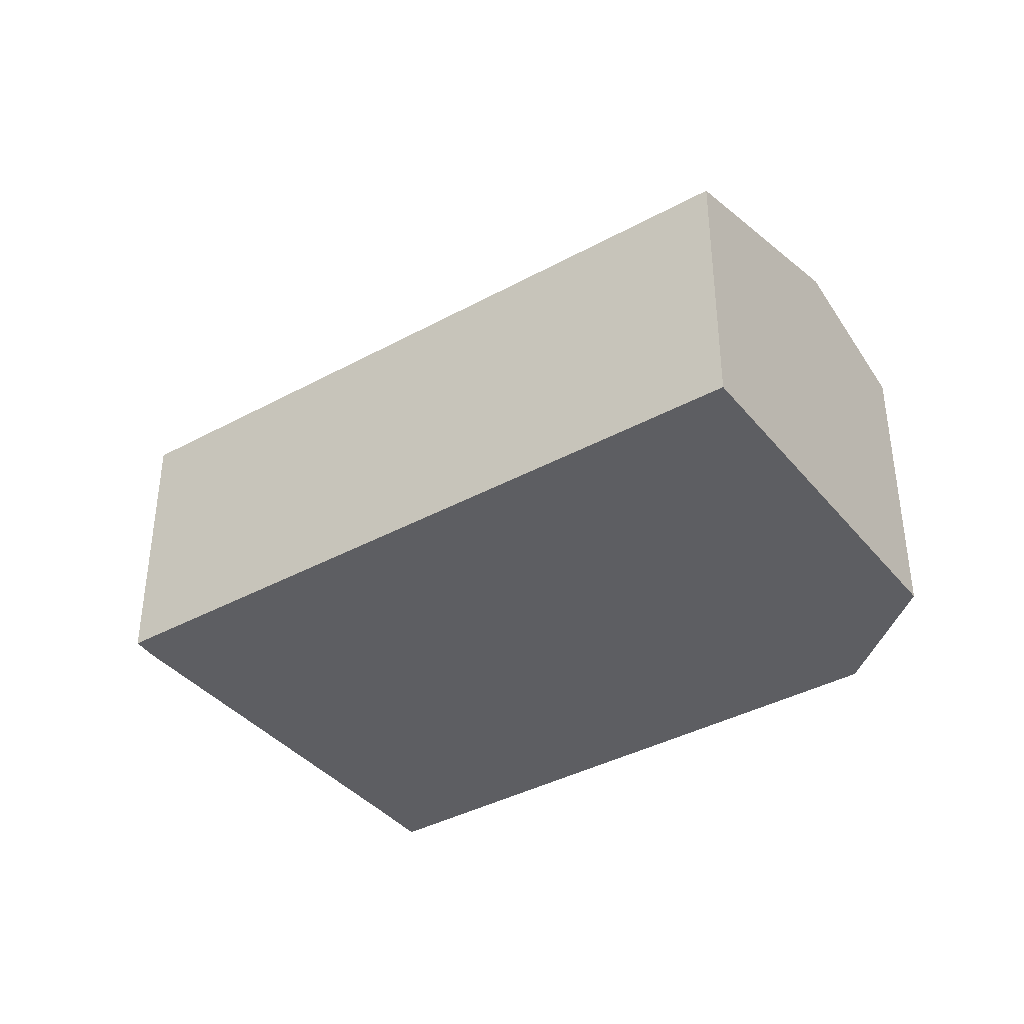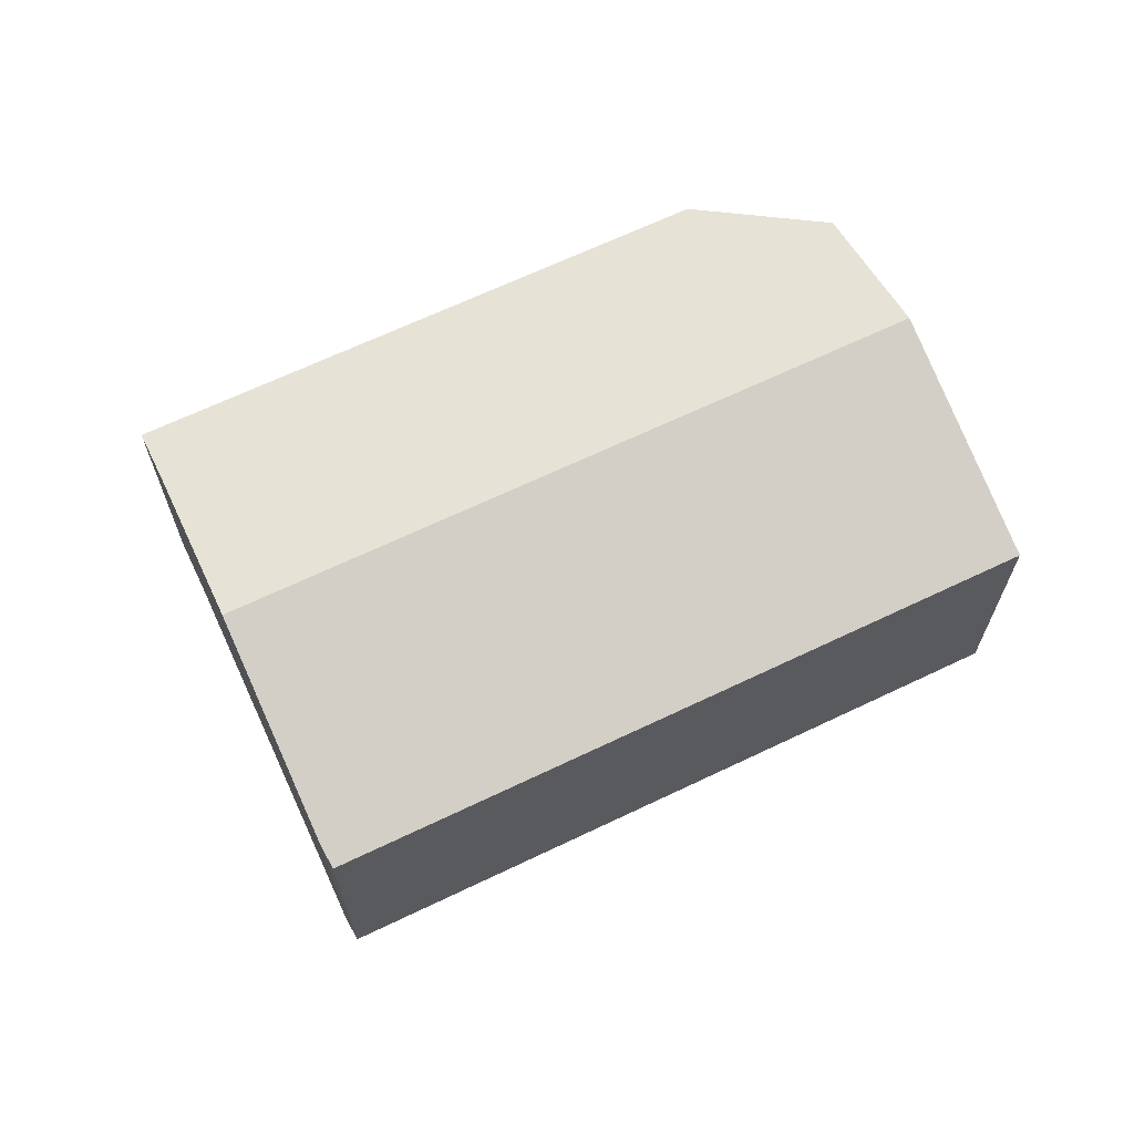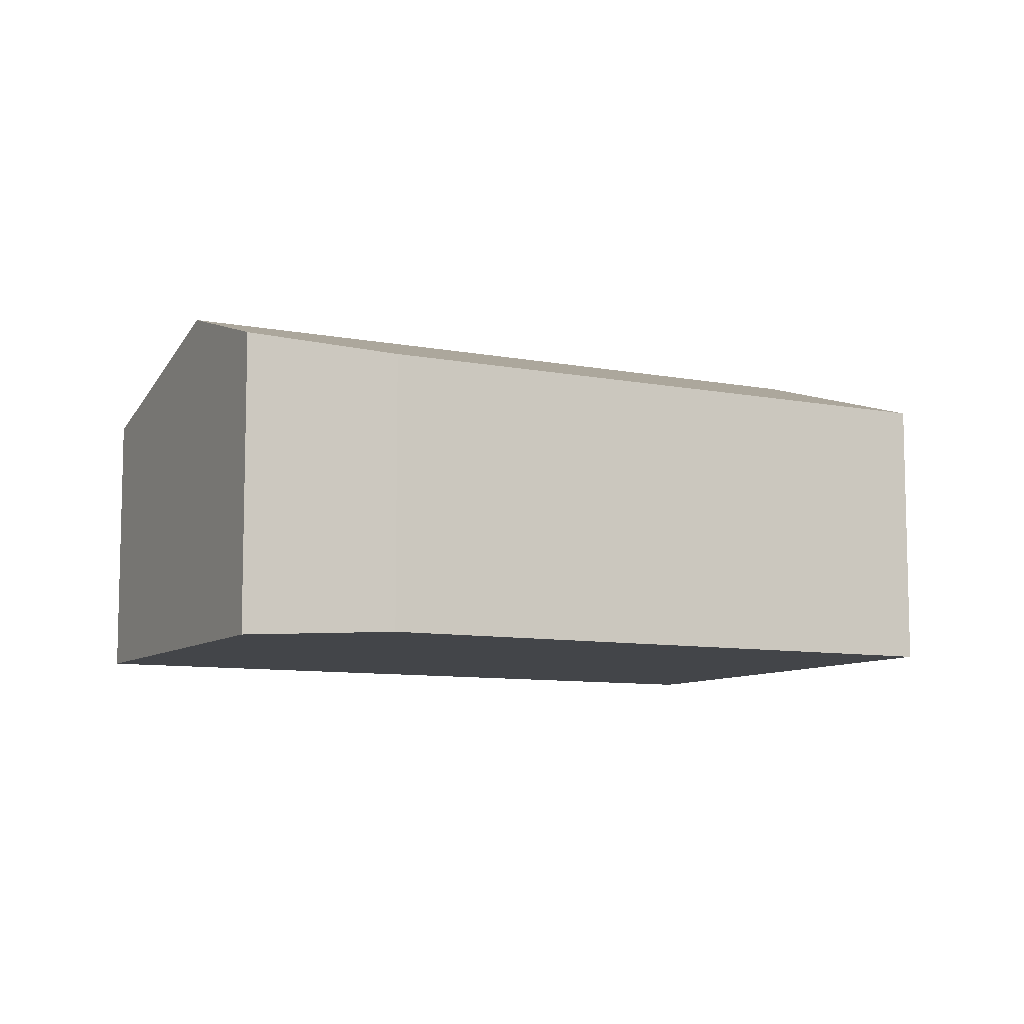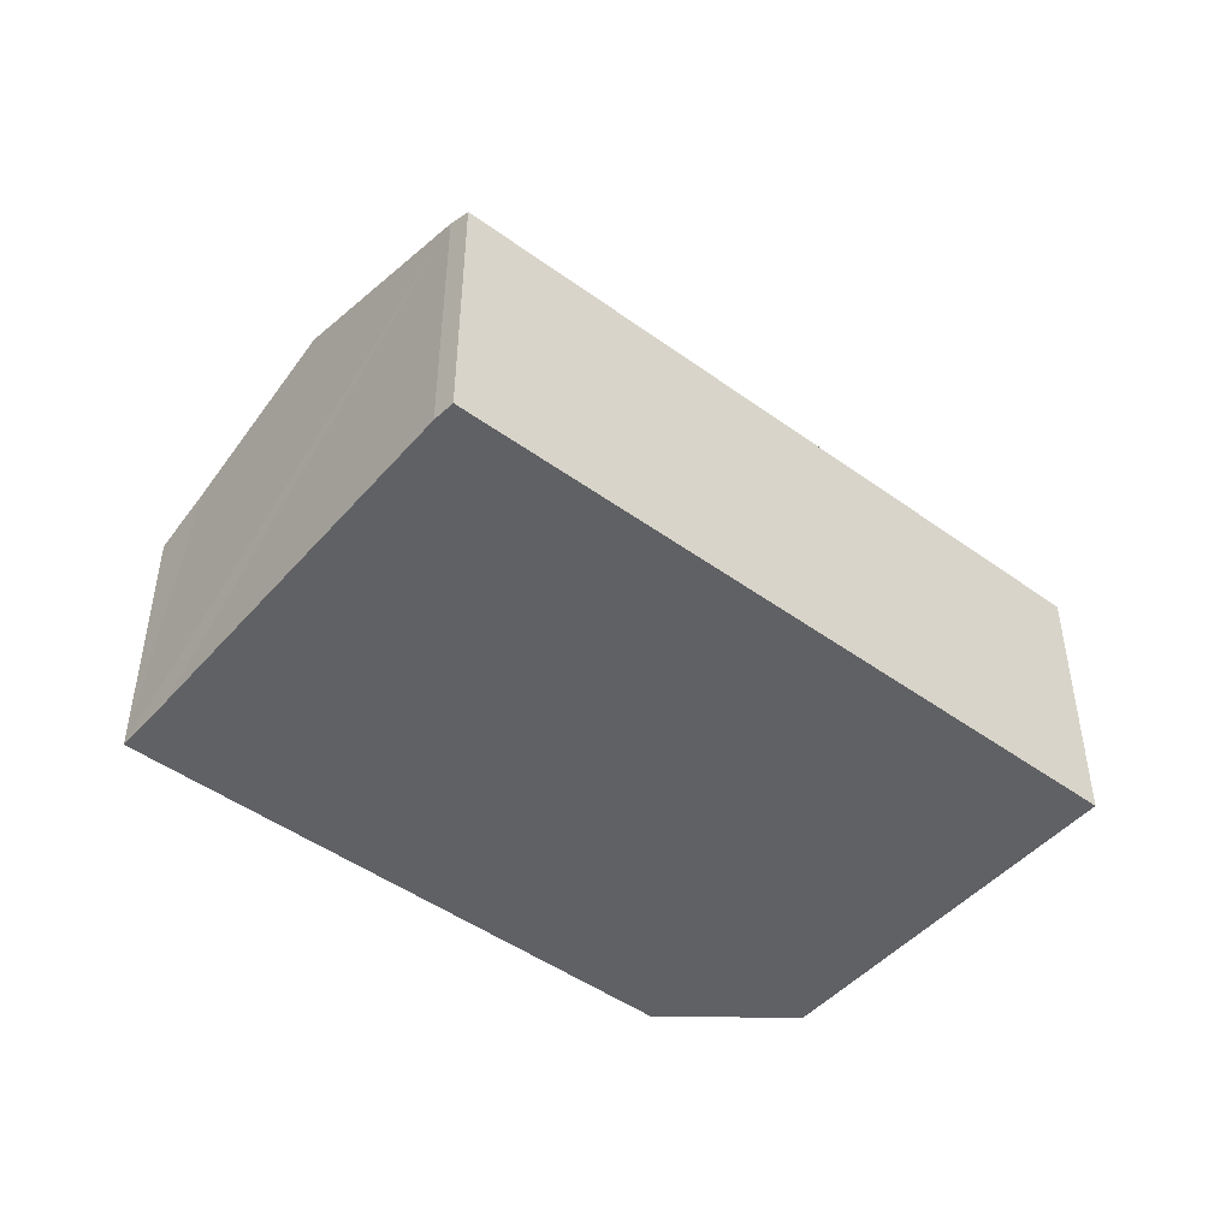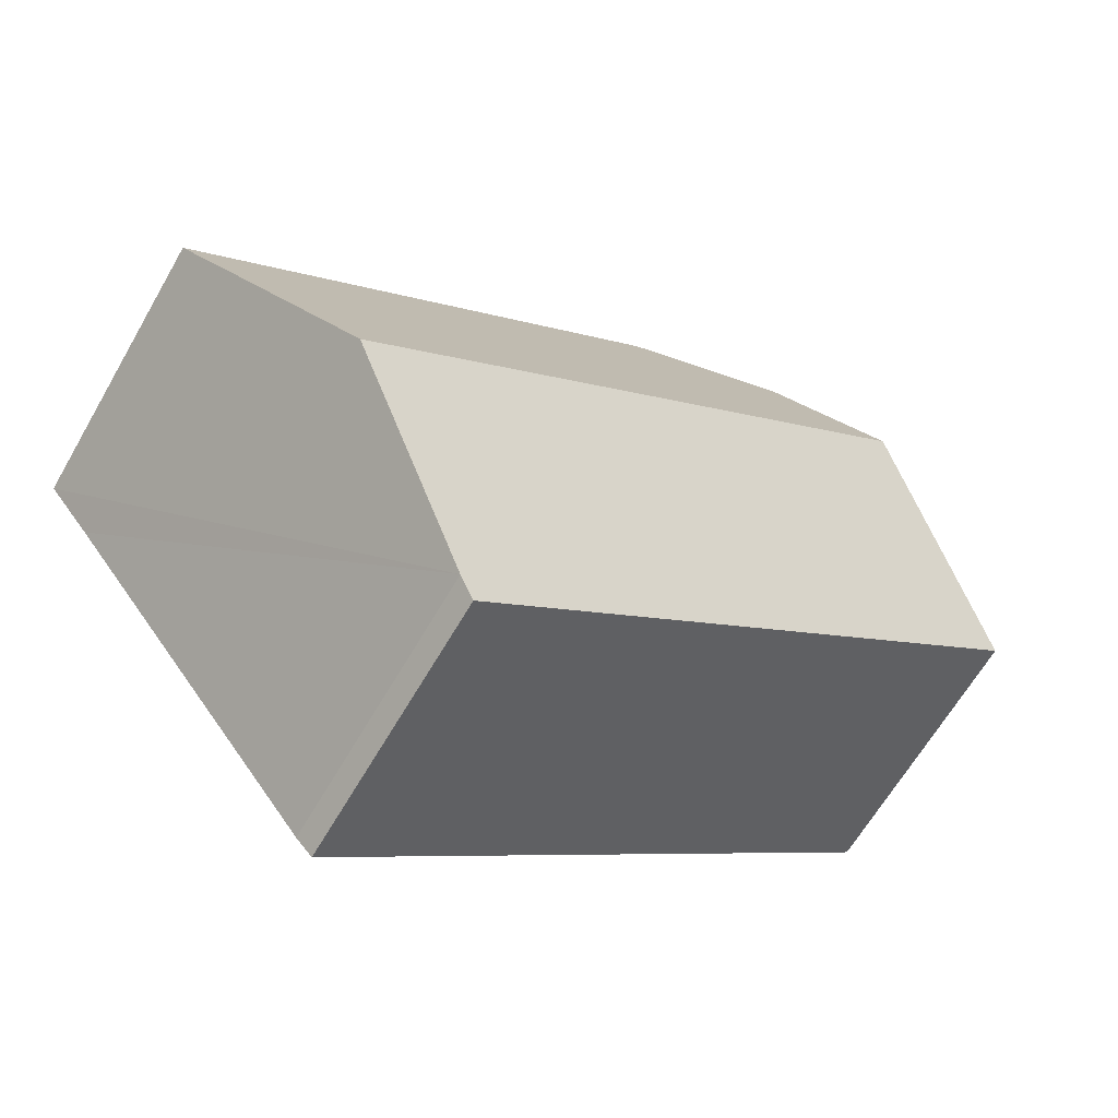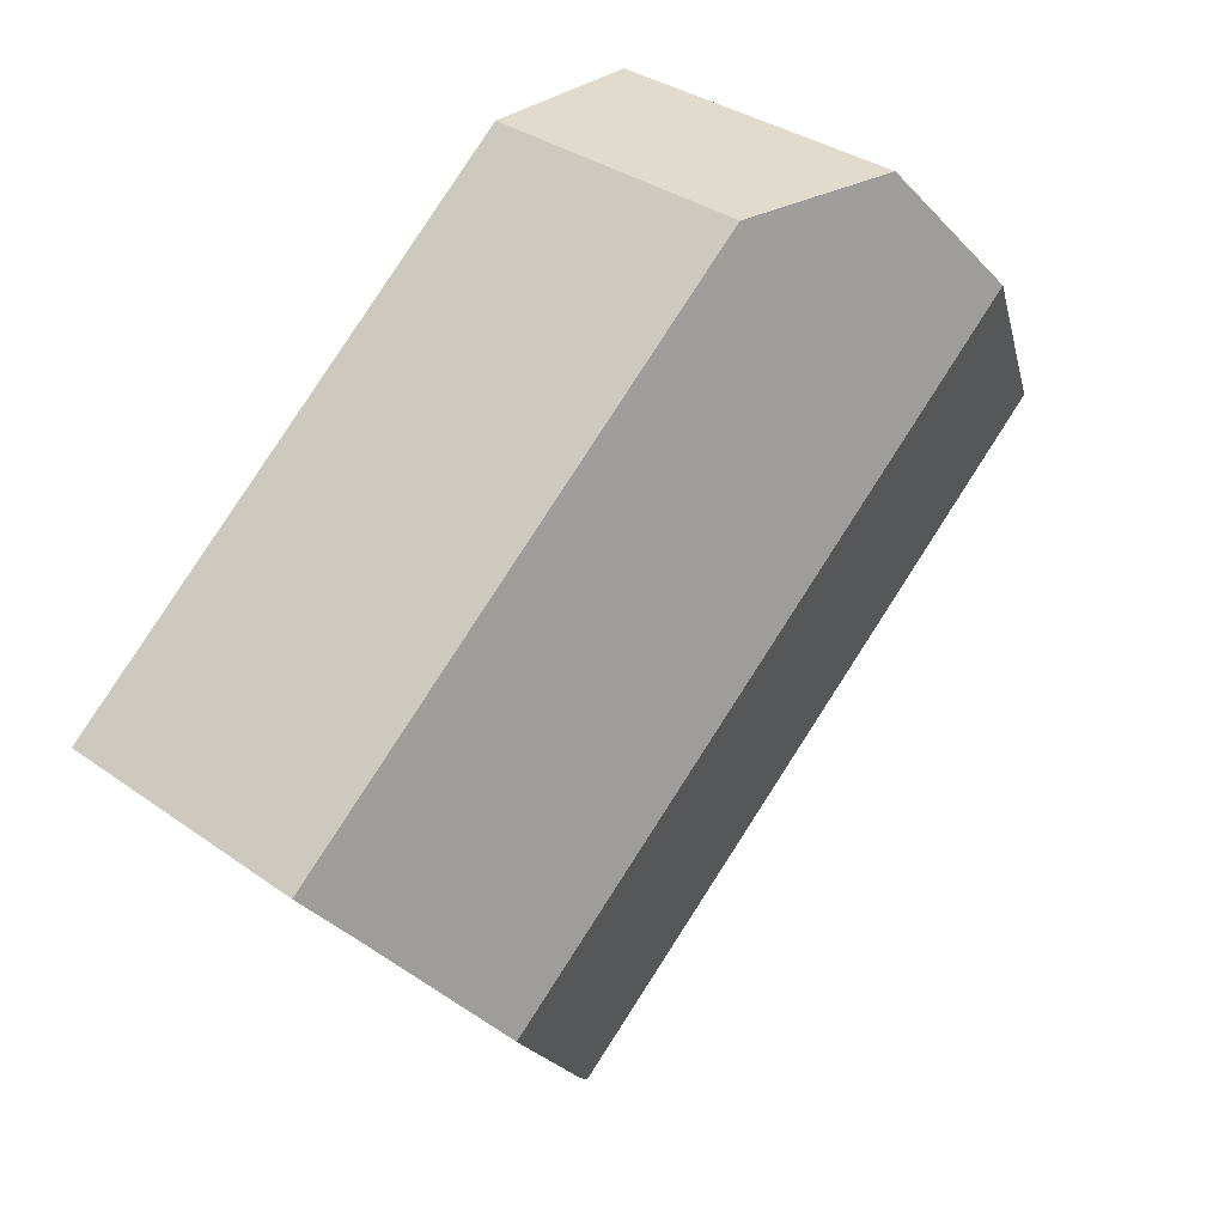
<metadata>
{"format":"obj","ext":"obj","renderer":"f3d","projection":"perspective","resolution":1024,"background":"white","views":[{"elev":-38.8,"azim":-106.8,"up":"+Y"},{"elev":66.9,"azim":-166.8,"up":"+Y"},{"elev":-8.7,"azim":10.7,"up":"+Y"},{"elev":-47.2,"azim":179.4,"up":"+Y"},{"elev":-64.3,"azim":150.0,"up":"+Z"},{"elev":33.8,"azim":134.1,"up":"+Z"}]}
</metadata>
<code>
v  24.18 7.391 -1.953
v  6.832 8.182 8.607
v  11.01 7.397 8.607
v  23.05 7.934 -3.364
v  19.96 9.438 -7.312
v  4.232 9.438 5.331
v  0 7.394 4.528e-16
v  16.17 7.587 -12.17
v  15.73 7.394 -12.64
v  16.17 7.452e-16 -12.17
v  15.73 7.739e-16 -12.64
v  24.18 1.196e-16 -1.953
v  23.05 2.06e-16 -3.364
v  19.96 4.477e-16 -7.312
v  0 0 0
v  4.232 -3.264e-16 5.331
v  6.832 -5.27e-16 8.607
v  11.01 -5.27e-16 8.607
g defaultobject
f 1 2 3
f 2 1 4
f 2 4 5
f 2 5 6
f 7 8 9
f 8 7 5
f 5 7 6
f 10 9 8
f 9 10 11
f 12 4 1
f 4 12 5
f 5 12 8
f 8 12 13
f 8 13 14
f 8 14 10
f 11 7 9
f 7 11 15
f 15 6 7
f 6 15 2
f 2 15 16
f 2 16 17
f 17 3 2
f 3 17 18
f 18 1 3
f 1 18 12
f 18 13 12
f 13 18 14
f 14 18 17
f 14 17 10
f 10 17 16
f 10 16 15
f 10 15 11

</code>
